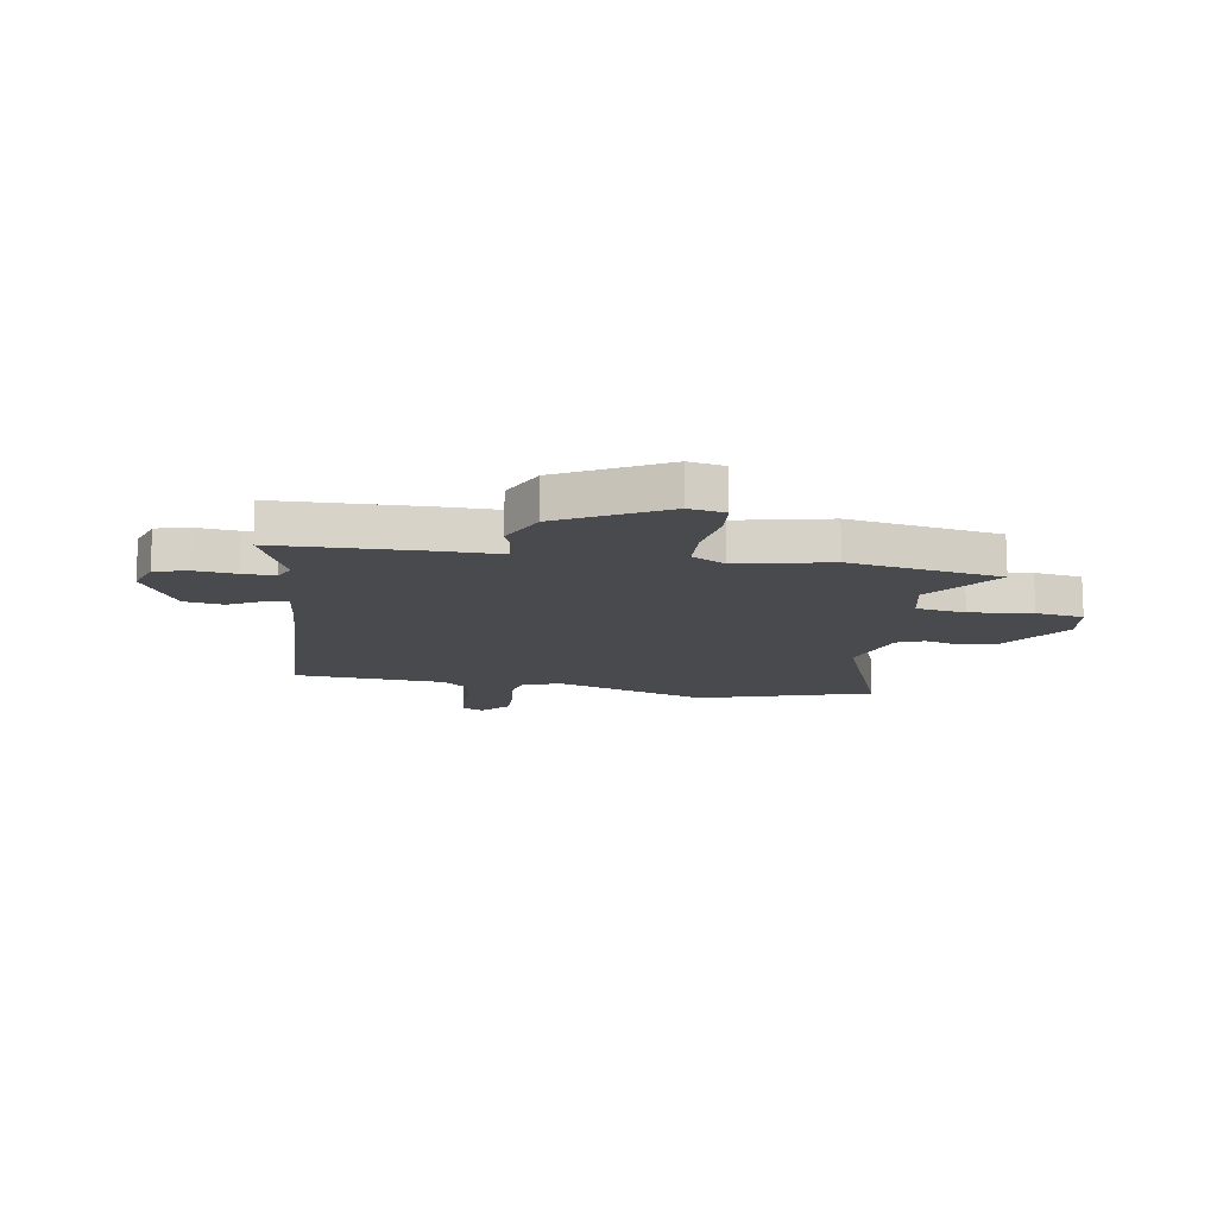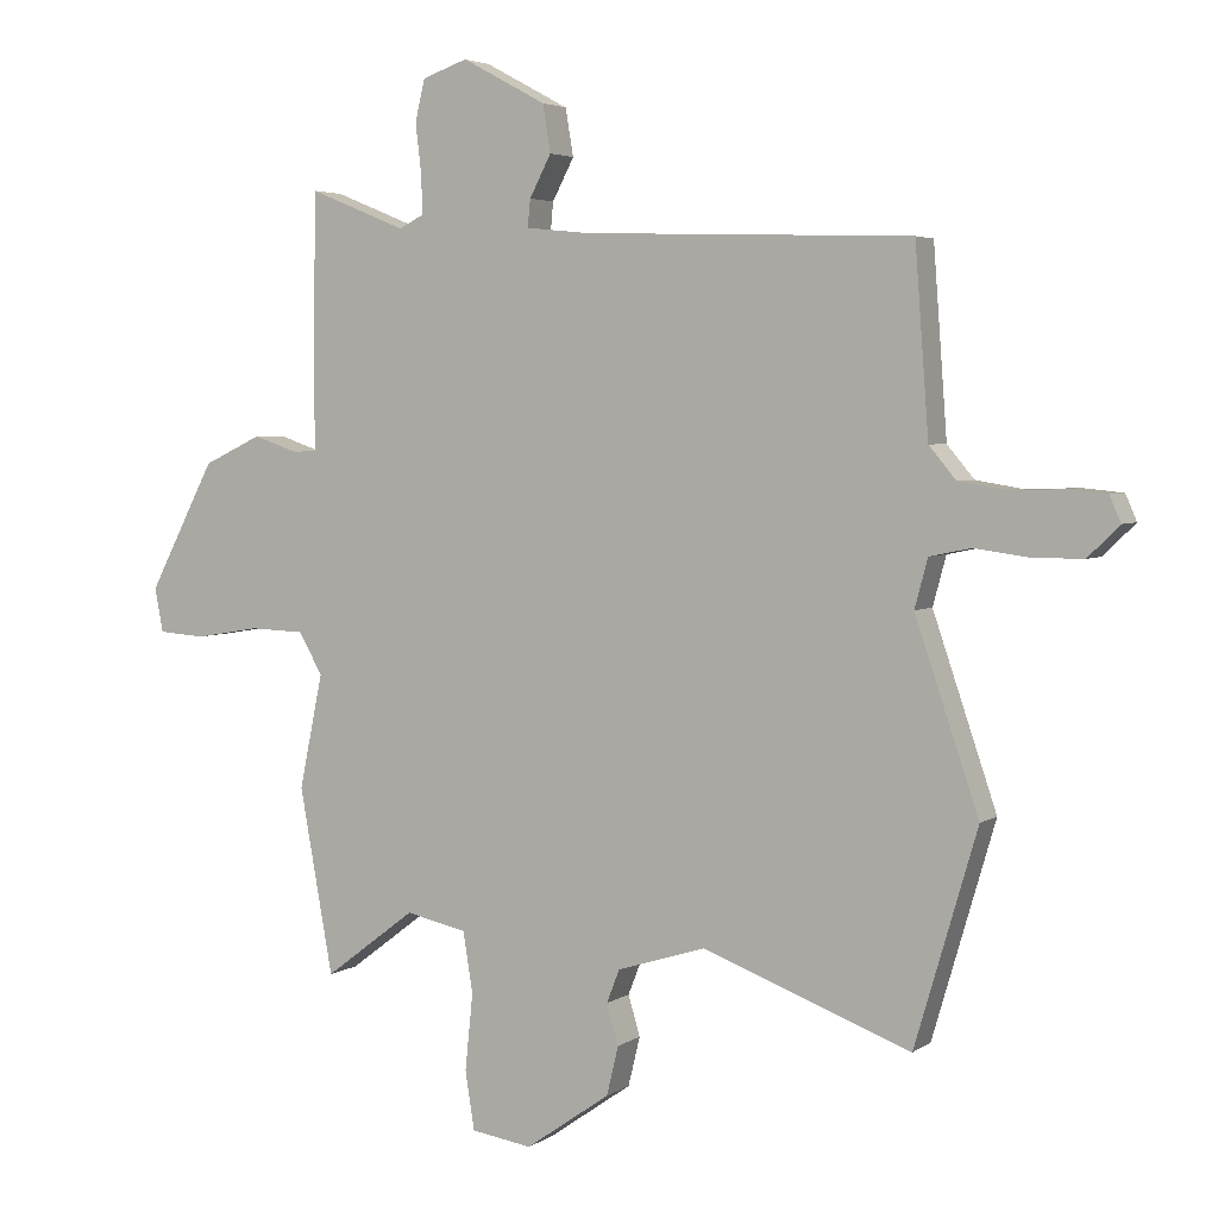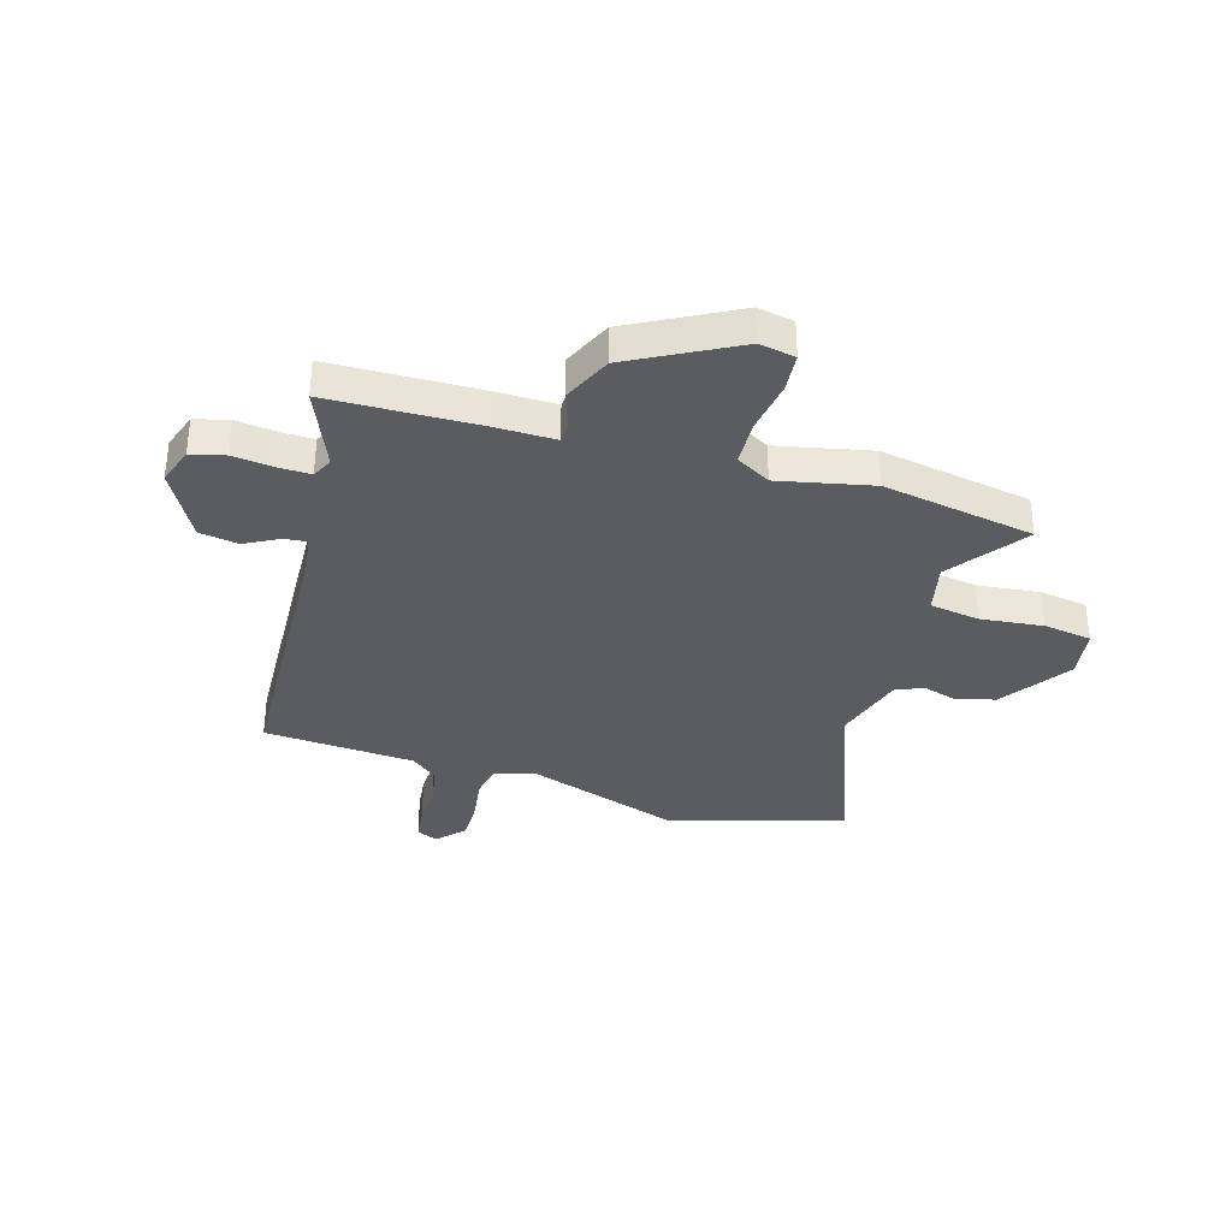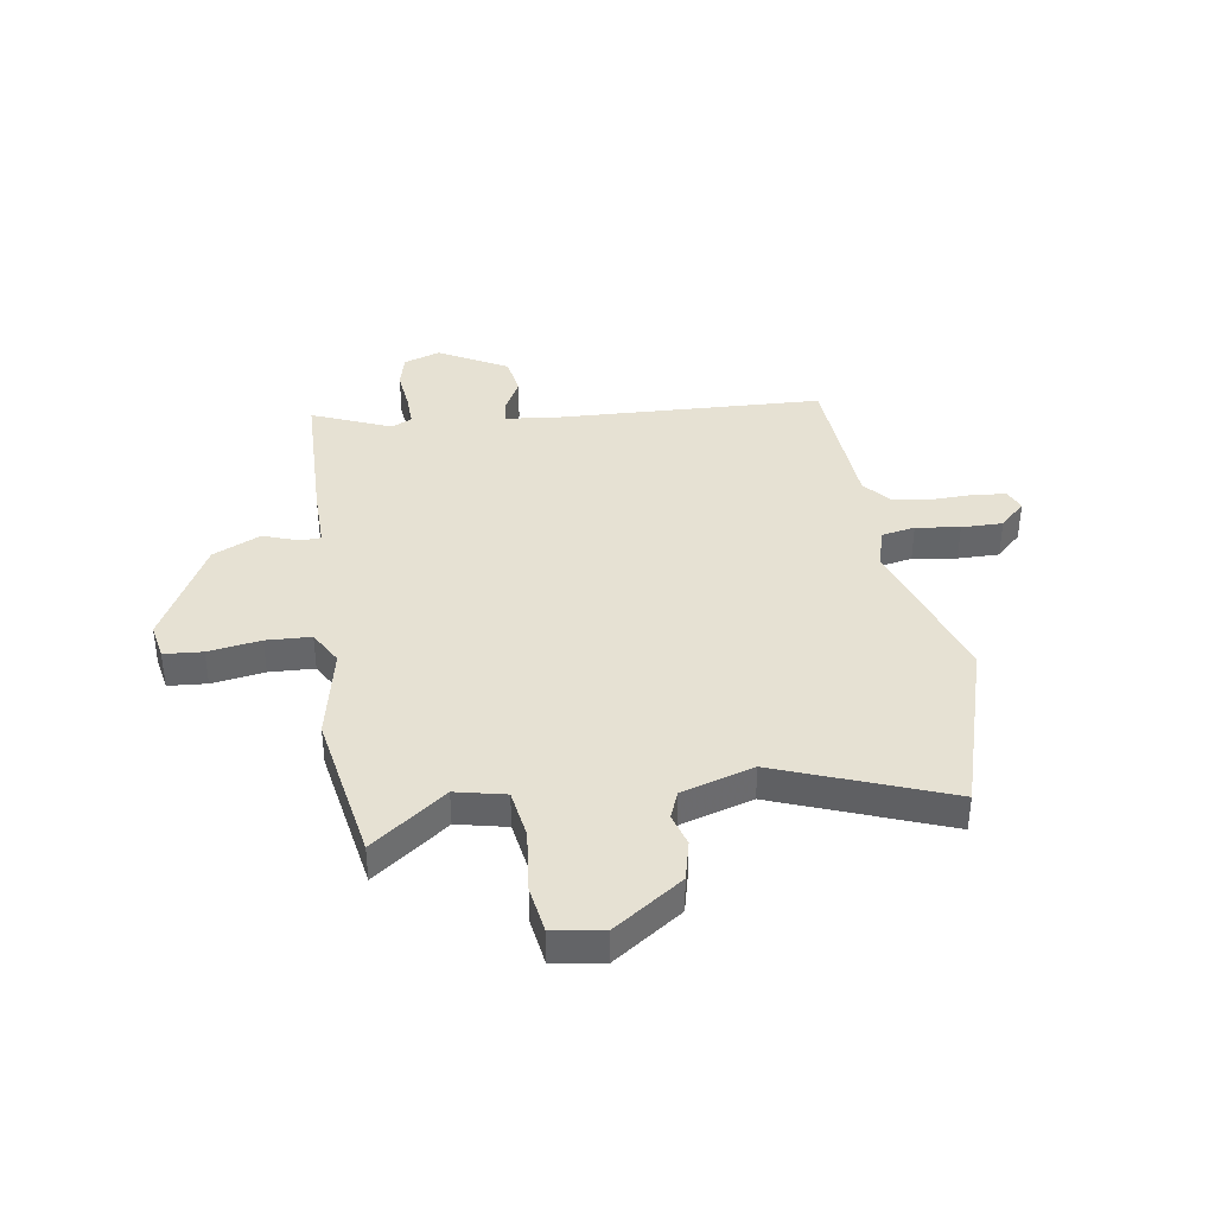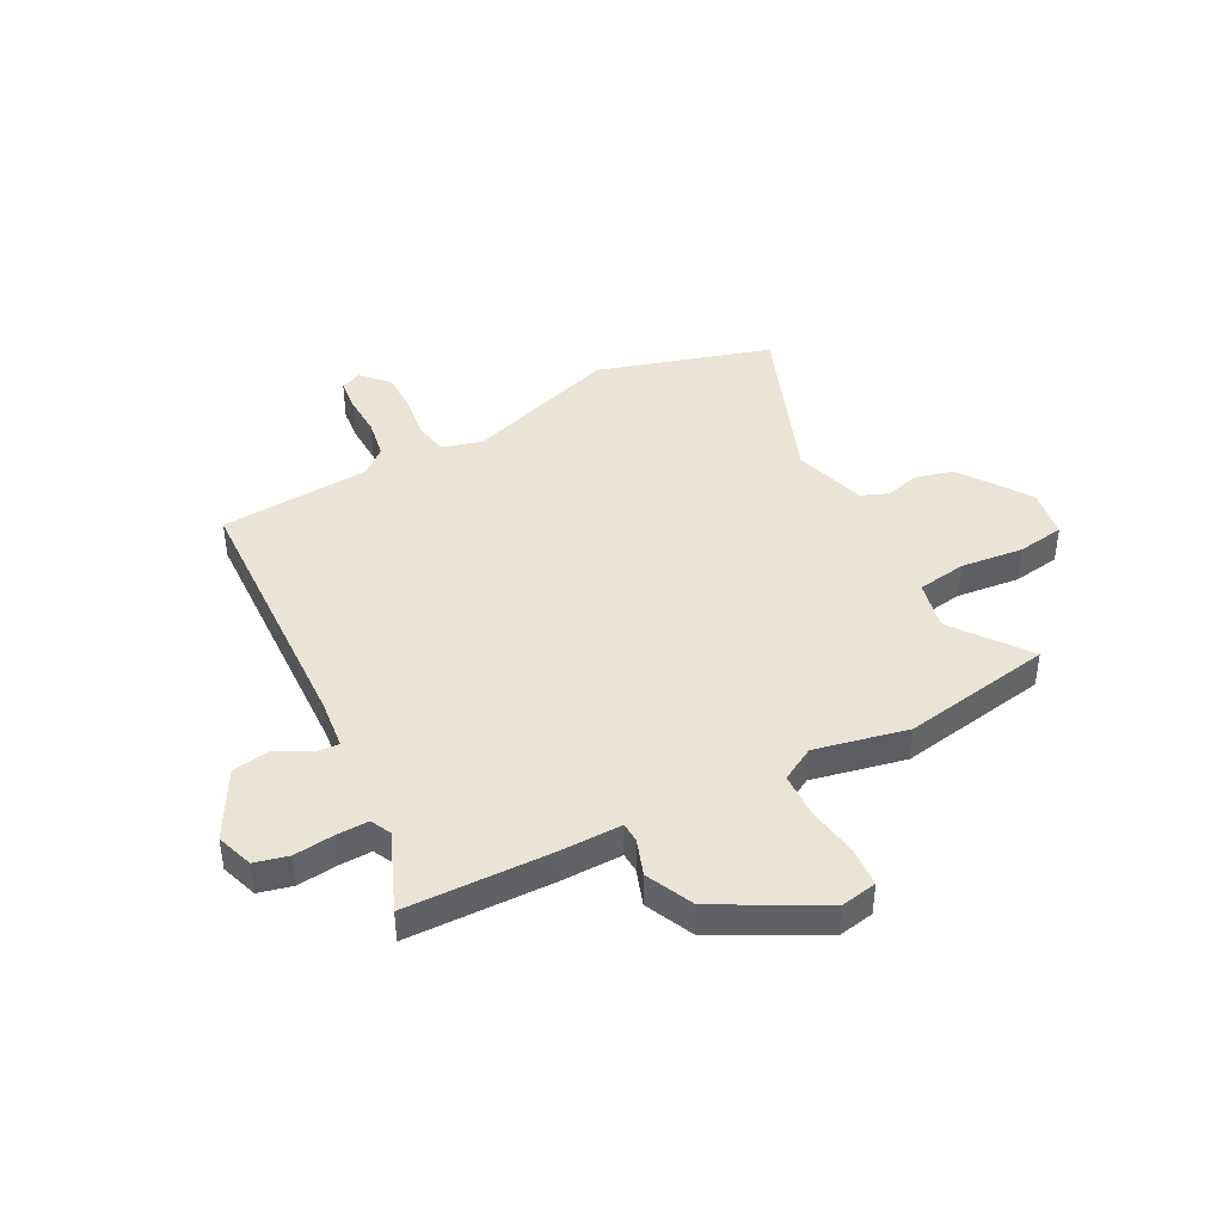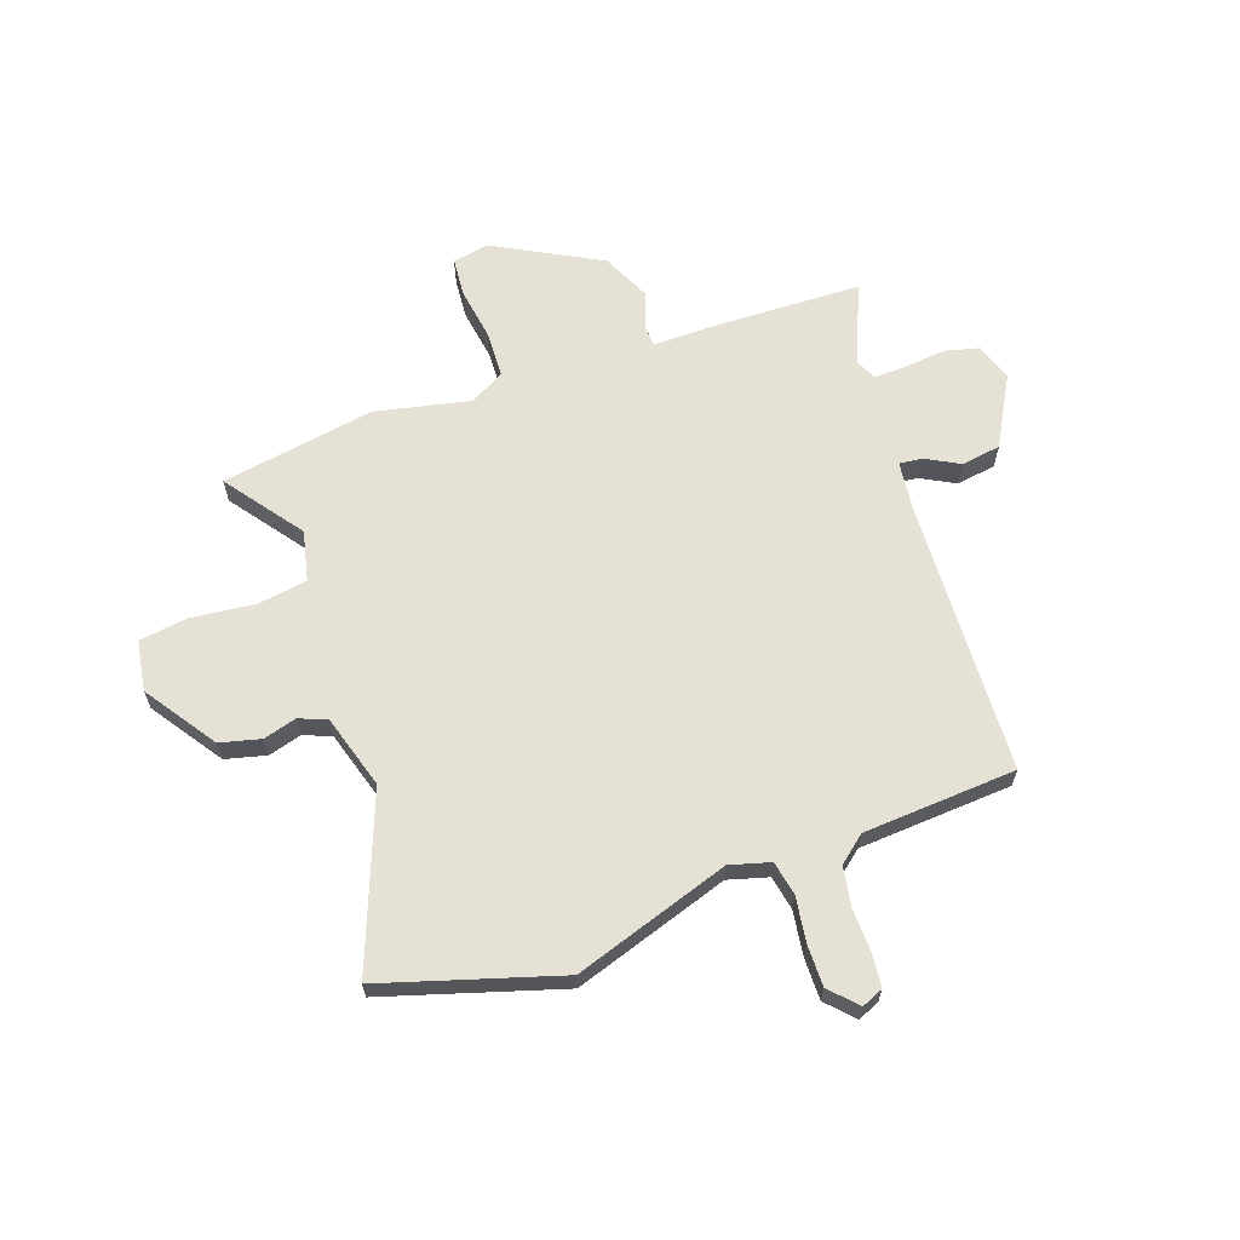
<metadata>
{"format":"obj","ext":"obj","renderer":"f3d","projection":"perspective","resolution":1024,"background":"white","views":[{"elev":-13.3,"azim":81.2,"up":"+Y"},{"elev":3.9,"azim":-152.9,"up":"+Z"},{"elev":-34.7,"azim":73.9,"up":"+Y"},{"elev":38.7,"azim":171.6,"up":"+Y"},{"elev":42.5,"azim":62.6,"up":"+Y"},{"elev":64.2,"azim":-108.8,"up":"+Y"}]}
</metadata>
<code>
v -0.462 0.07 -0.629
v -0.557 0.07 -0.305
v -0.46 0.07 -0.02
v -0.48 0.07 0.054
v -0.543 0.07 0.067
v -0.625 0.07 0.056
v -0.702 0.07 0.056
v -0.75 0.07 0.103
v -0.733 0.07 0.142
v -0.672 0.07 0.148
v -0.593 0.07 0.145
v -0.52 0.07 0.157
v -0.479 0.07 0.206
v -0.458 0.07 0.487
v 0.041 0.07 0.504
v 0.138 0.07 0.514
v 0.134 0.07 0.556
v 0.101 0.07 0.619
v 0.113 0.07 0.691
v 0.241 0.07 0.76
v 0.31 0.07 0.736
v 0.325 0.07 0.673
v 0.316 0.07 0.598
v 0.314 0.07 0.538
v 0.352 0.07 0.519
v 0.5 0.07 0.579
v 0.505 0.07 0.307
v 0.503 0.07 0.191
v 0.54 0.07 0.189
v 0.608 0.07 0.212
v 0.697 0.07 0.17
v 0.799 0.07 -0.025
v 0.786 0.07 -0.092
v 0.714 0.07 -0.097
v 0.616 0.07 -0.081
v 0.532 0.07 -0.084
v 0.496 0.07 -0.147
v 0.532 0.07 -0.321
v 0.481 0.07 -0.603
v 0.342 0.07 -0.498
v 0.249 0.07 -0.518
v 0.234 0.07 -0.61
v 0.246 0.07 -0.727
v 0.232 0.07 -0.816
v 0.139 0.07 -0.83
v 0.01 0.07 -0.74
v -0.008 0.07 -0.665
v 0.01 0.07 -0.604
v -0.01 0.07 -0.553
v -0.145 0.07 -0.511
v -0.462 0 -0.629
v -0.557 0 -0.305
v -0.46 0 -0.02
v -0.48 0 0.054
v -0.543 0 0.067
v -0.625 0 0.056
v -0.702 0 0.056
v -0.75 0 0.103
v -0.733 0 0.142
v -0.672 0 0.148
v -0.593 0 0.145
v -0.52 0 0.157
v -0.479 0 0.206
v -0.458 0 0.487
v 0.041 0 0.504
v 0.138 0 0.514
v 0.134 0 0.556
v 0.101 0 0.619
v 0.113 0 0.691
v 0.241 0 0.76
v 0.31 0 0.736
v 0.325 0 0.673
v 0.316 0 0.598
v 0.314 0 0.538
v 0.352 0 0.519
v 0.5 0 0.579
v 0.505 0 0.307
v 0.503 0 0.191
v 0.54 0 0.189
v 0.608 0 0.212
v 0.697 0 0.17
v 0.799 0 -0.025
v 0.786 0 -0.092
v 0.714 0 -0.097
v 0.616 0 -0.081
v 0.532 0 -0.084
v 0.496 0 -0.147
v 0.532 0 -0.321
v 0.481 0 -0.603
v 0.342 0 -0.498
v 0.249 0 -0.518
v 0.234 0 -0.61
v 0.246 0 -0.727
v 0.232 0 -0.816
v 0.139 0 -0.83
v 0.01 0 -0.74
v -0.008 0 -0.665
v 0.01 0 -0.604
v -0.01 0 -0.553
v -0.145 0 -0.511
f 45 46 47 48
f 45 48 49
f 42 43 44 45
f 41 42 45 49
f 40 41 49 50
f 37 38 39 40
f 32 33 34 35
f 32 35 36
f 29 30 31 32
f 28 29 32 36
f 25 26 27 28
f 24 25 28 36
f 20 21 22 23
f 20 23 24
f 17 18 19 20
f 16 17 20 24
f 13 14 15
f 12 13 15 16
f 8 9 10 11
f 8 11 12
f 5 6 7 8
f 5 8 12
f 4 5 12 16
f 50 1 2 3
f 37 40 50 3
f 16 24 36 37
f 3 4 16 37
f 98 97 96 95
f 99 98 95
f 95 94 93 92
f 99 95 92 91
f 100 99 91 90
f 90 89 88 87
f 85 84 83 82
f 86 85 82
f 82 81 80 79
f 86 82 79 78
f 78 77 76 75
f 86 78 75 74
f 73 72 71 70
f 74 73 70
f 70 69 68 67
f 74 70 67 66
f 65 64 63
f 66 65 63 62
f 61 60 59 58
f 62 61 58
f 58 57 56 55
f 62 58 55
f 66 62 55 54
f 53 52 51 100
f 53 100 90 87
f 87 86 74 66
f 87 66 54 53
f 1 51 52 2
f 2 52 53 3
f 3 53 54 4
f 4 54 55 5
f 5 55 56 6
f 6 56 57 7
f 7 57 58 8
f 8 58 59 9
f 9 59 60 10
f 10 60 61 11
f 11 61 62 12
f 12 62 63 13
f 13 63 64 14
f 14 64 65 15
f 15 65 66 16
f 16 66 67 17
f 17 67 68 18
f 18 68 69 19
f 19 69 70 20
f 20 70 71 21
f 21 71 72 22
f 22 72 73 23
f 23 73 74 24
f 24 74 75 25
f 25 75 76 26
f 26 76 77 27
f 27 77 78 28
f 28 78 79 29
f 29 79 80 30
f 30 80 81 31
f 31 81 82 32
f 32 82 83 33
f 33 83 84 34
f 34 84 85 35
f 35 85 86 36
f 36 86 87 37
f 37 87 88 38
f 38 88 89 39
f 39 89 90 40
f 40 90 91 41
f 41 91 92 42
f 42 92 93 43
f 43 93 94 44
f 44 94 95 45
f 45 95 96 46
f 46 96 97 47
f 47 97 98 48
f 48 98 99 49
f 49 99 100 50
f 50 100 51 1

</code>
